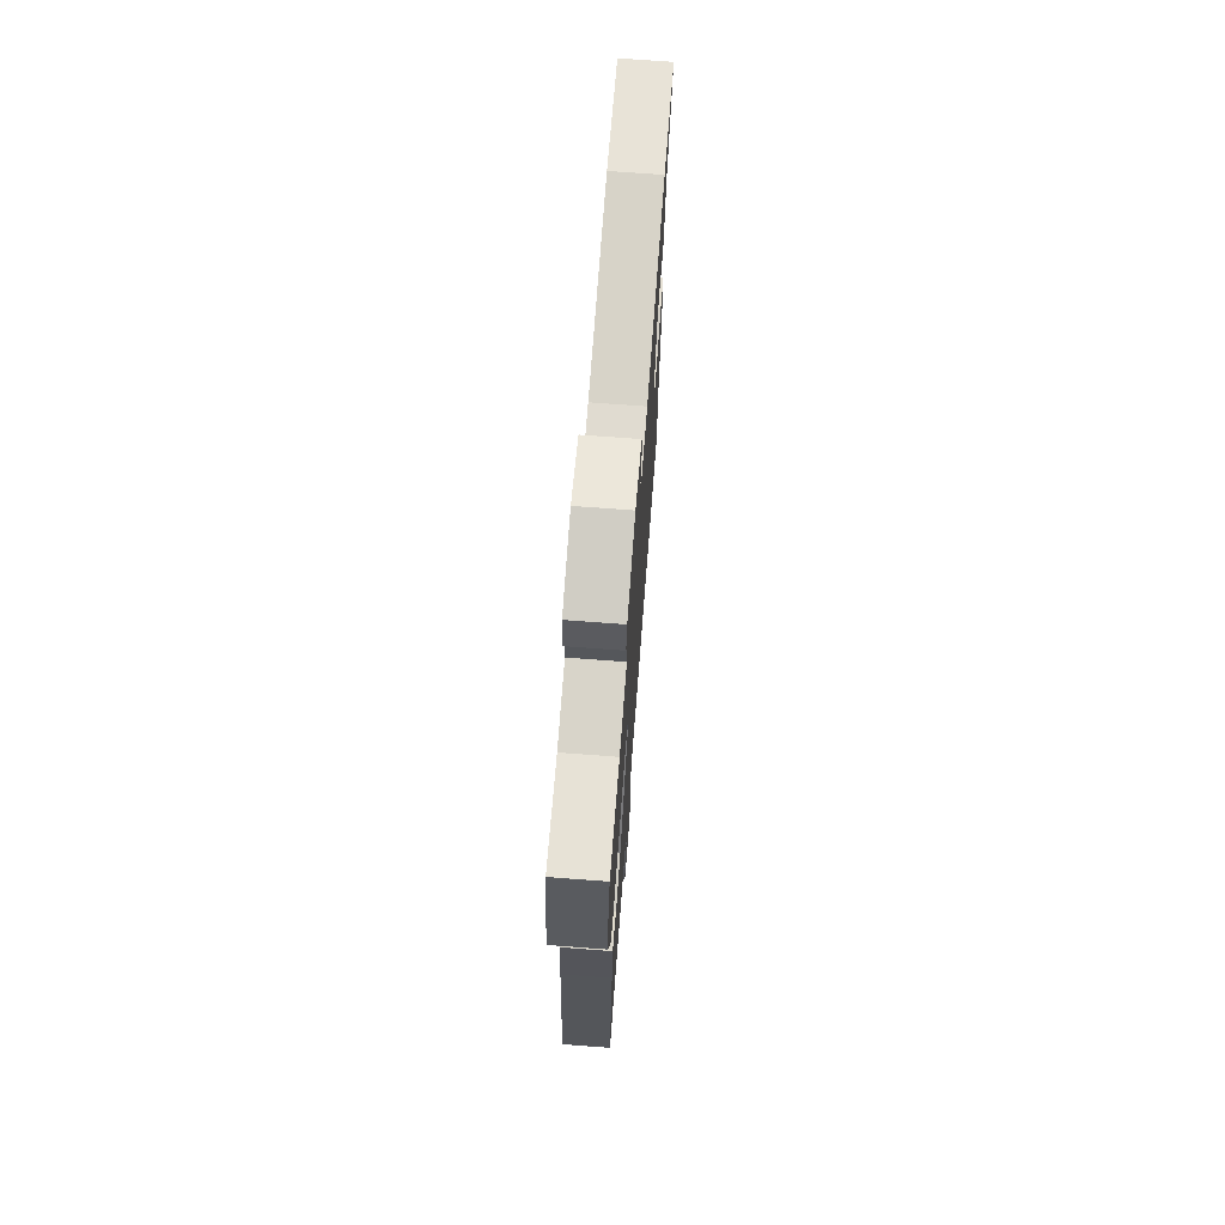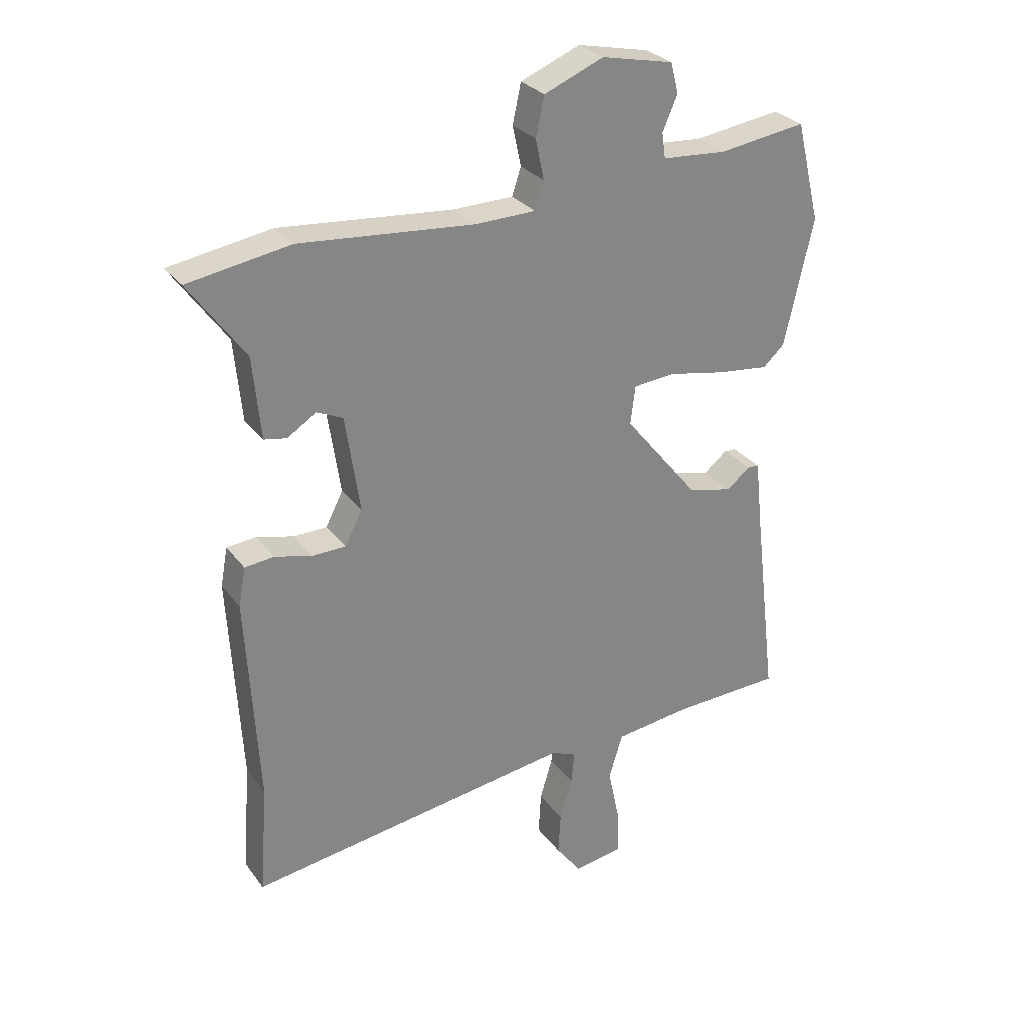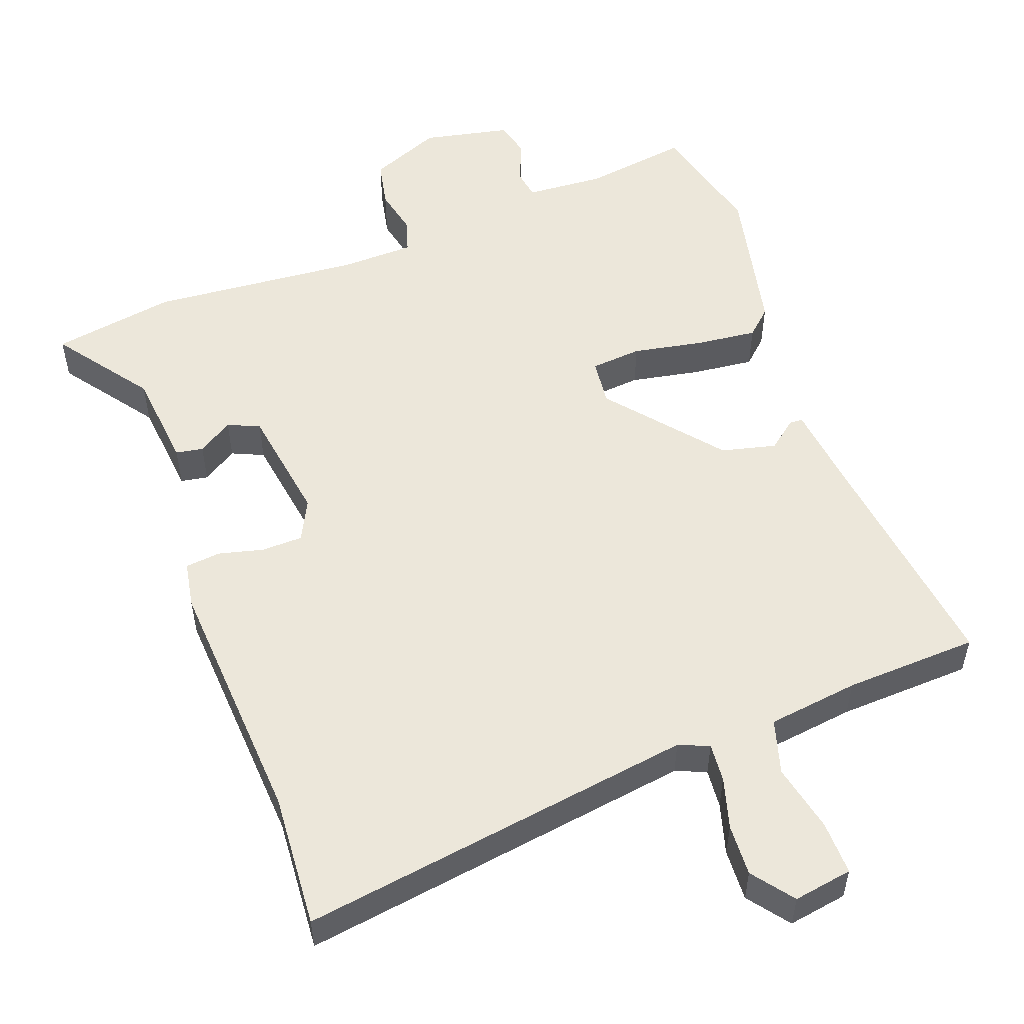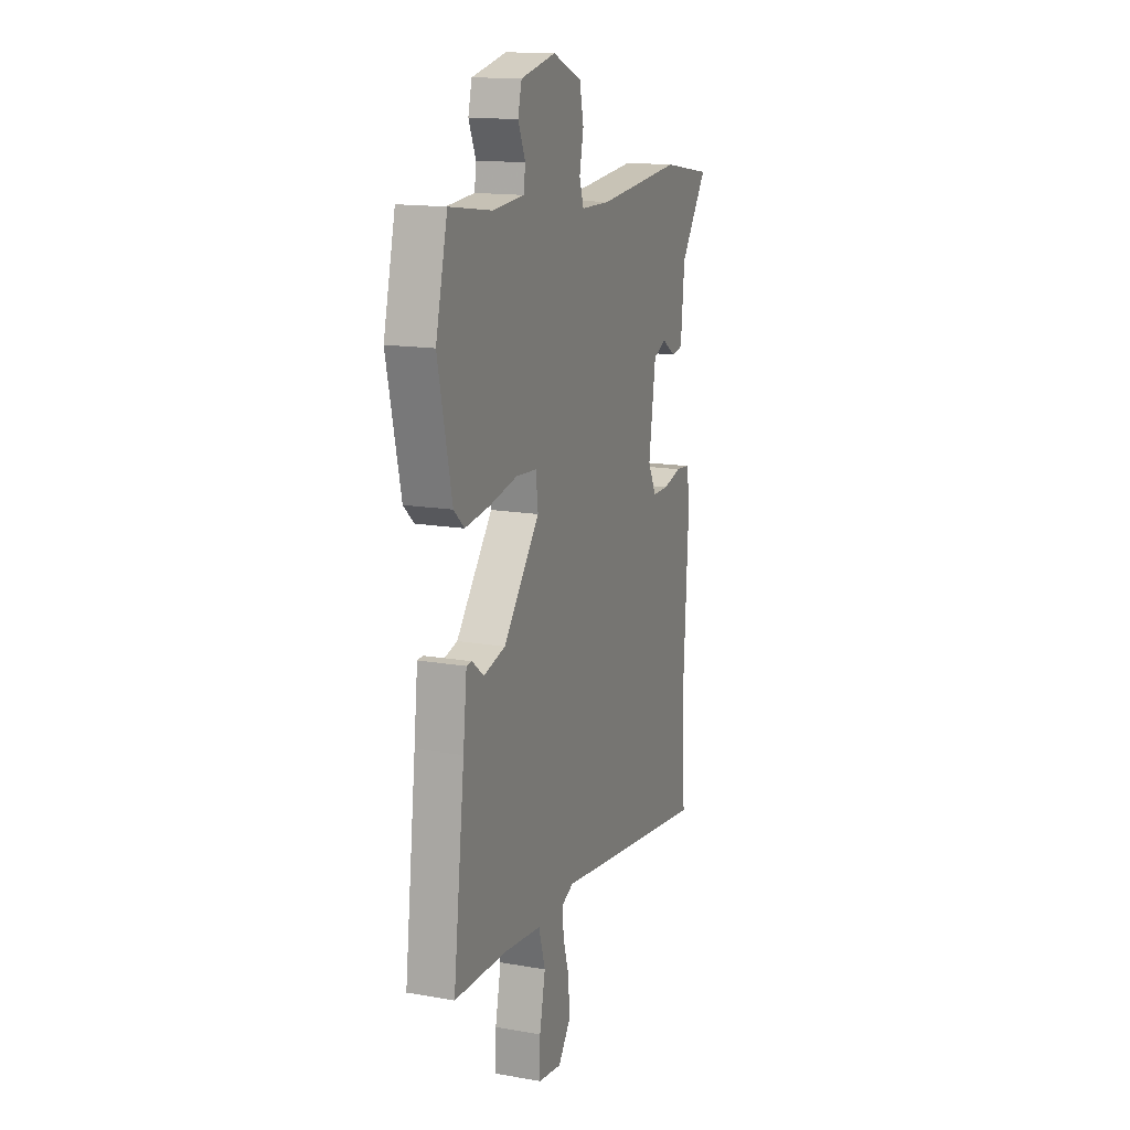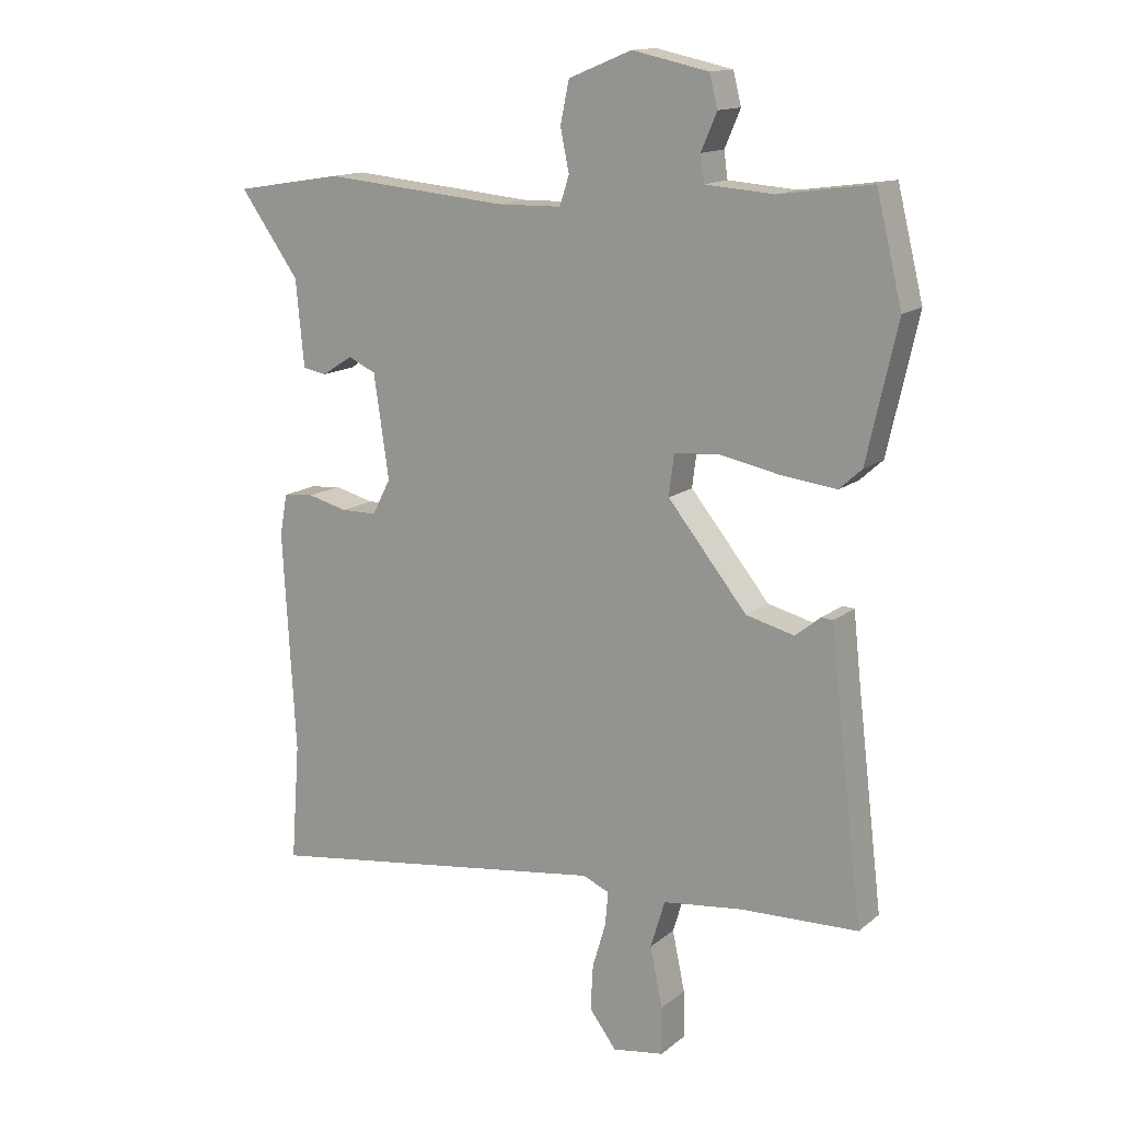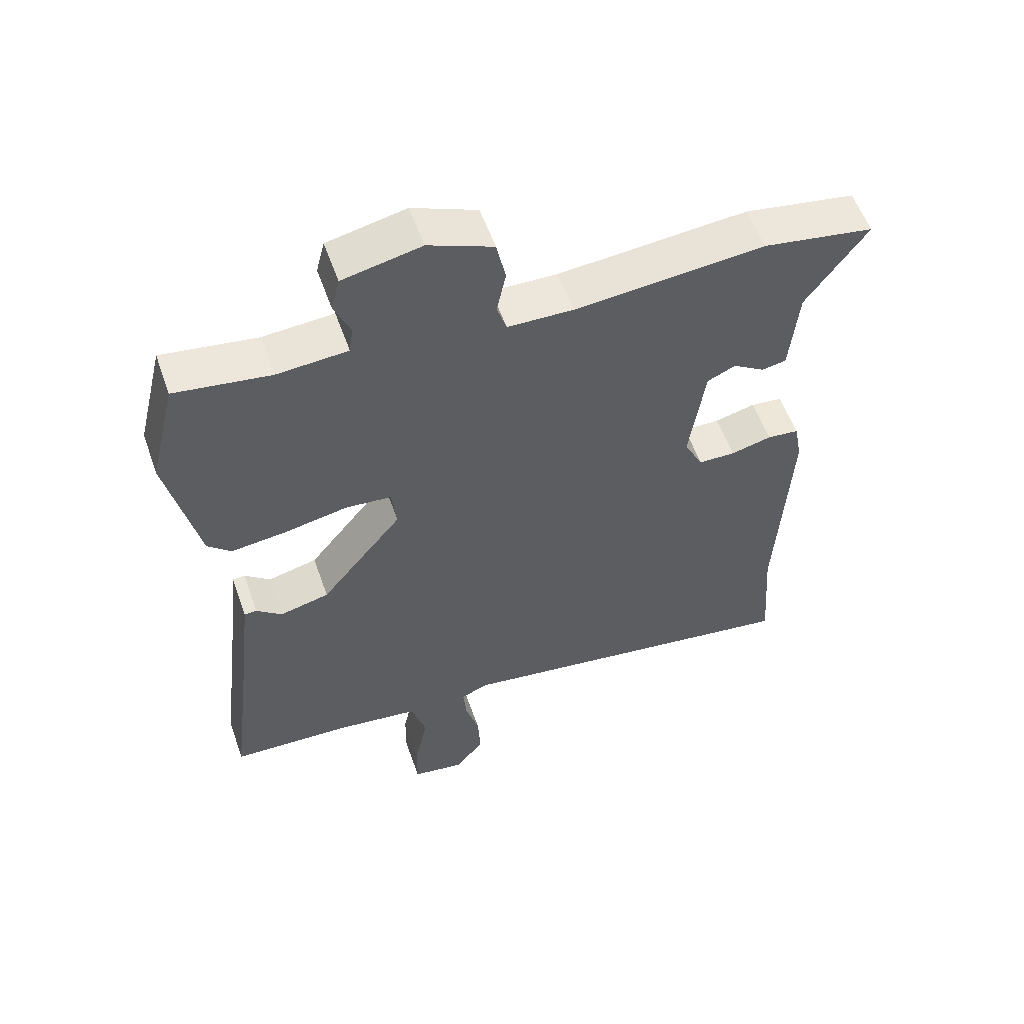
<metadata>
{"format":"obj","ext":"obj","renderer":"f3d","projection":"perspective","resolution":1024,"background":"white","views":[{"elev":71.3,"azim":-85.7,"up":"+Z"},{"elev":28.7,"azim":150.8,"up":"+Z"},{"elev":53.4,"azim":159.4,"up":"+Y"},{"elev":15.1,"azim":-69.6,"up":"+Z"},{"elev":14.4,"azim":-148.8,"up":"+Z"},{"elev":56.0,"azim":-19.3,"up":"+Z"}]}
</metadata>
<code>
v -0.497 0.07 -0.501
v -0.457 0.07 -0.169
v -0.444 0.07 -0.051
v -0.425 0.07 -0.05
v -0.385 0.07 -0.082
v -0.309 0.07 -0.063
v -0.183 0.07 0.092
v -0.191 0.07 0.157
v -0.262 0.07 0.163
v -0.359 0.07 0.144
v -0.445 0.07 0.134
v -0.481 0.07 0.167
v -0.529 0.07 0.381
v -0.488 0.07 0.549
v -0.341 0.07 0.528
v -0.232 0.07 0.536
v -0.226 0.07 0.578
v -0.251 0.07 0.636
v -0.238 0.07 0.687
v -0.117 0.07 0.713
v -0.017 0.07 0.672
v -0.003 0.07 0.606
v -0.017 0.07 0.539
v -0.002 0.07 0.493
v 0.1 0.07 0.491
v 0.393 0.07 0.517
v 0.565 0.07 0.489
v 0.471 0.07 0.358
v 0.458 0.07 0.221
v 0.42 0.07 0.214
v 0.371 0.07 0.245
v 0.327 0.07 0.225
v 0.303 0.07 0.062
v 0.332 0.07 0.005
v 0.389 0.07 0.004
v 0.452 0.07 0.02
v 0.501 0.07 0.015
v 0.513 0.07 -0.05
v 0.493 0.07 -0.403
v 0.507 0.07 -0.59
v -0.045 0.07 -0.511
v -0.087 0.07 -0.529
v -0.082 0.07 -0.583
v -0.061 0.07 -0.654
v -0.057 0.07 -0.726
v -0.1 0.07 -0.783
v -0.182 0.07 -0.77
v -0.181 0.07 -0.695
v -0.161 0.07 -0.6
v -0.184 0.07 -0.524
v -0.311 0.07 -0.508
v -0.497 0 -0.501
v -0.457 0 -0.169
v -0.444 0 -0.051
v -0.425 0 -0.05
v -0.385 0 -0.082
v -0.309 0 -0.063
v -0.183 0 0.092
v -0.191 0 0.157
v -0.262 0 0.163
v -0.359 0 0.144
v -0.445 0 0.134
v -0.481 0 0.167
v -0.529 0 0.381
v -0.488 0 0.549
v -0.341 0 0.528
v -0.232 0 0.536
v -0.226 0 0.578
v -0.251 0 0.636
v -0.238 0 0.687
v -0.117 0 0.713
v -0.017 0 0.672
v -0.003 0 0.606
v -0.017 0 0.539
v -0.002 0 0.493
v 0.1 0 0.491
v 0.393 0 0.517
v 0.565 0 0.489
v 0.471 0 0.358
v 0.458 0 0.221
v 0.42 0 0.214
v 0.371 0 0.245
v 0.327 0 0.225
v 0.303 0 0.062
v 0.332 0 0.005
v 0.389 0 0.004
v 0.452 0 0.02
v 0.501 0 0.015
v 0.513 0 -0.05
v 0.493 0 -0.403
v 0.507 0 -0.59
v -0.045 0 -0.511
v -0.087 0 -0.529
v -0.082 0 -0.583
v -0.061 0 -0.654
v -0.057 0 -0.726
v -0.1 0 -0.783
v -0.182 0 -0.77
v -0.181 0 -0.695
v -0.161 0 -0.6
v -0.184 0 -0.524
v -0.311 0 -0.508
f 46 47 48 49
f 46 49 50
f 43 44 45 46
f 42 43 46 50
f 41 42 50 51
f 39 40 41
f 35 36 37 38
f 34 35 38 39
f 33 34 39 41
f 28 29 30 31
f 28 31 32
f 25 26 27 28
f 24 25 28 32
f 20 21 22 23
f 20 23 24
f 17 18 19 20
f 16 17 20 24
f 15 16 24 32
f 9 10 11 12
f 9 12 13 14
f 2 3 4 5
f 2 5 6
f 1 2 6
f 51 1 6 7
f 33 41 51 7
f 8 9 14 15
f 8 15 32 33
f 7 8 33
f 100 99 98 97
f 101 100 97
f 97 96 95 94
f 101 97 94 93
f 102 101 93 92
f 92 91 90
f 89 88 87 86
f 90 89 86 85
f 92 90 85 84
f 82 81 80 79
f 83 82 79
f 79 78 77 76
f 83 79 76 75
f 74 73 72 71
f 75 74 71
f 71 70 69 68
f 75 71 68 67
f 83 75 67 66
f 63 62 61 60
f 65 64 63 60
f 56 55 54 53
f 57 56 53
f 57 53 52
f 58 57 52 102
f 58 102 92 84
f 66 65 60 59
f 84 83 66 59
f 84 59 58
f 1 52 53 2
f 2 53 54 3
f 3 54 55 4
f 4 55 56 5
f 5 56 57 6
f 6 57 58 7
f 7 58 59 8
f 8 59 60 9
f 9 60 61 10
f 10 61 62 11
f 11 62 63 12
f 12 63 64 13
f 13 64 65 14
f 14 65 66 15
f 15 66 67 16
f 16 67 68 17
f 17 68 69 18
f 18 69 70 19
f 19 70 71 20
f 20 71 72 21
f 21 72 73 22
f 22 73 74 23
f 23 74 75 24
f 24 75 76 25
f 25 76 77 26
f 26 77 78 27
f 27 78 79 28
f 28 79 80 29
f 29 80 81 30
f 30 81 82 31
f 31 82 83 32
f 32 83 84 33
f 33 84 85 34
f 34 85 86 35
f 35 86 87 36
f 36 87 88 37
f 37 88 89 38
f 38 89 90 39
f 39 90 91 40
f 40 91 92 41
f 41 92 93 42
f 42 93 94 43
f 43 94 95 44
f 44 95 96 45
f 45 96 97 46
f 46 97 98 47
f 47 98 99 48
f 48 99 100 49
f 49 100 101 50
f 50 101 102 51
f 51 102 52 1

</code>
